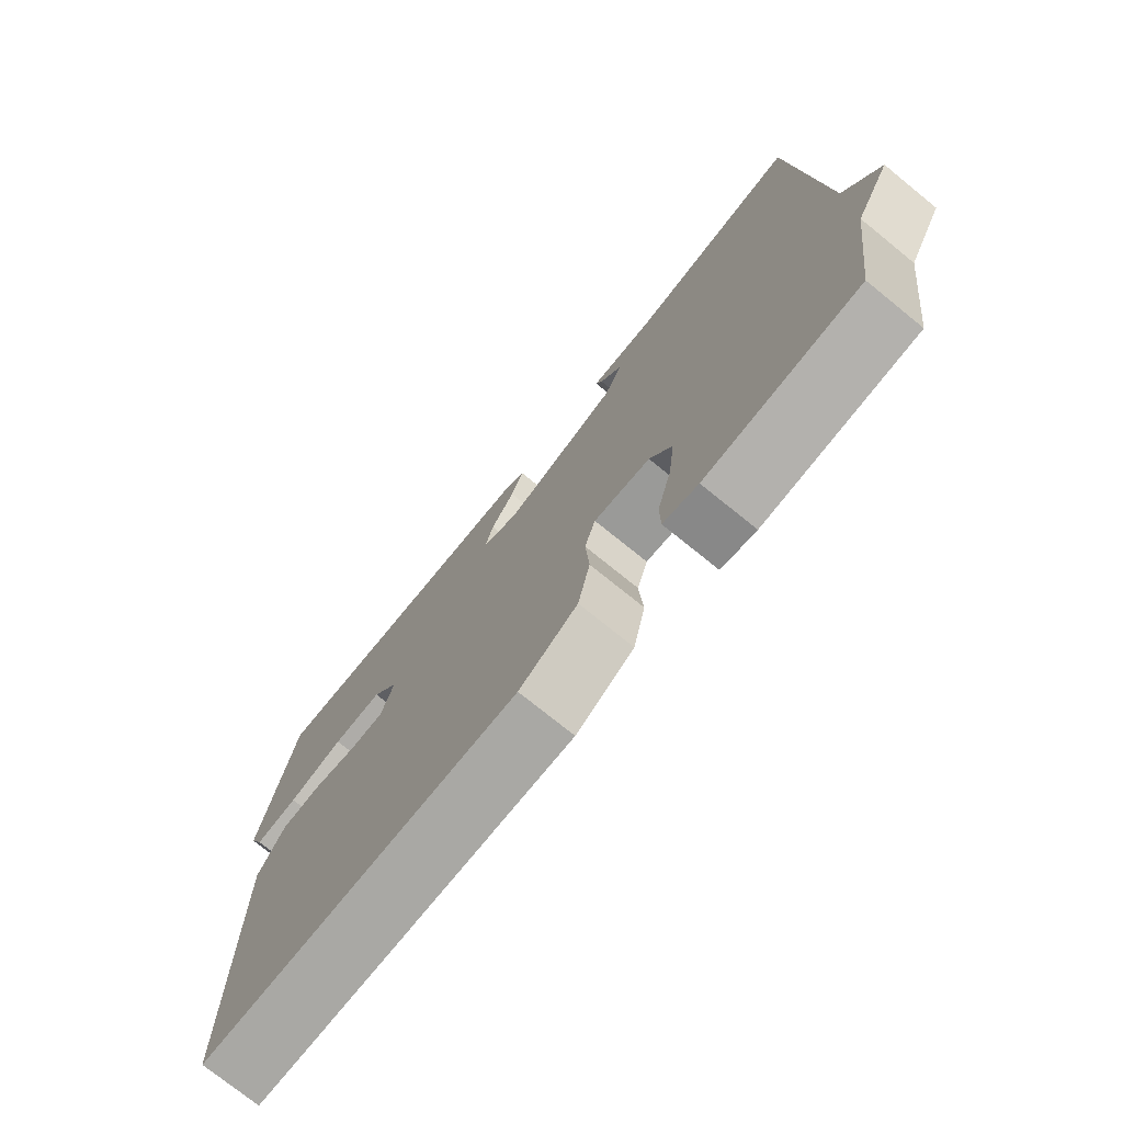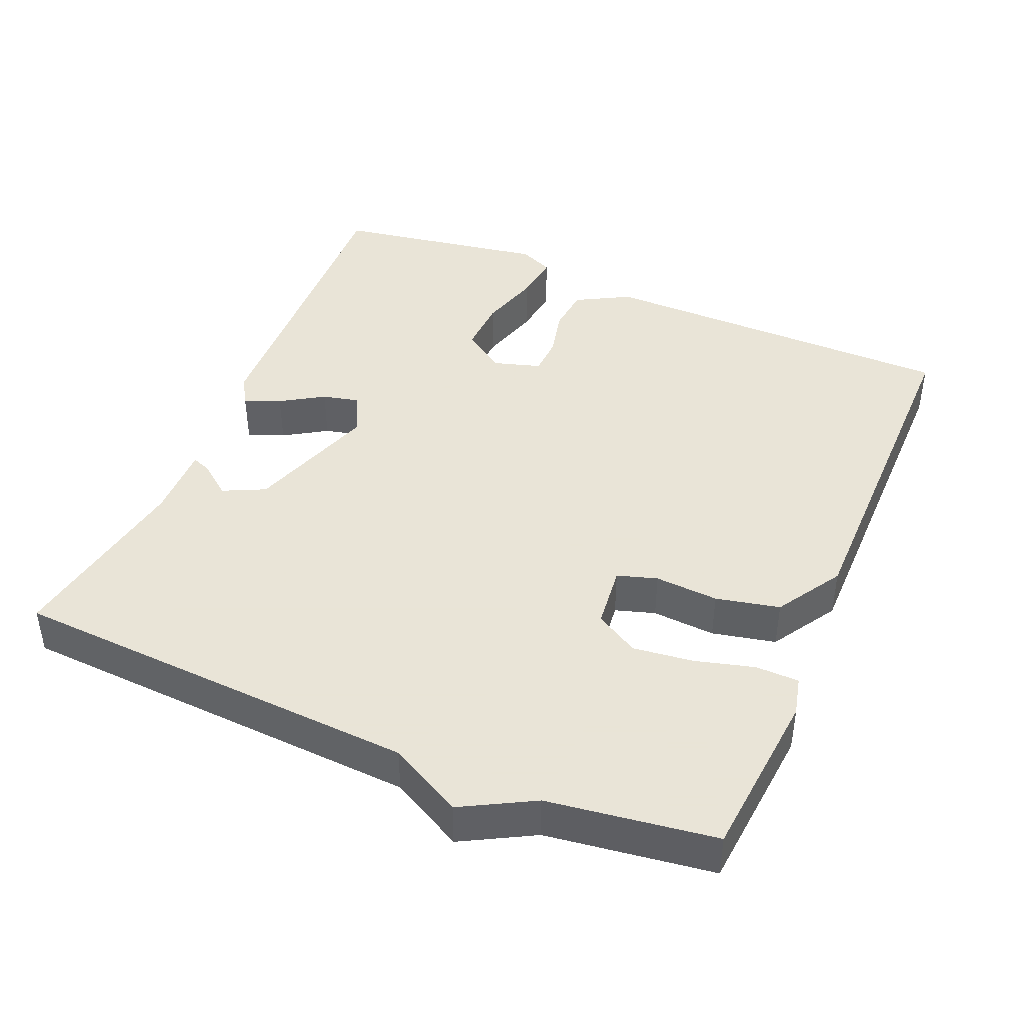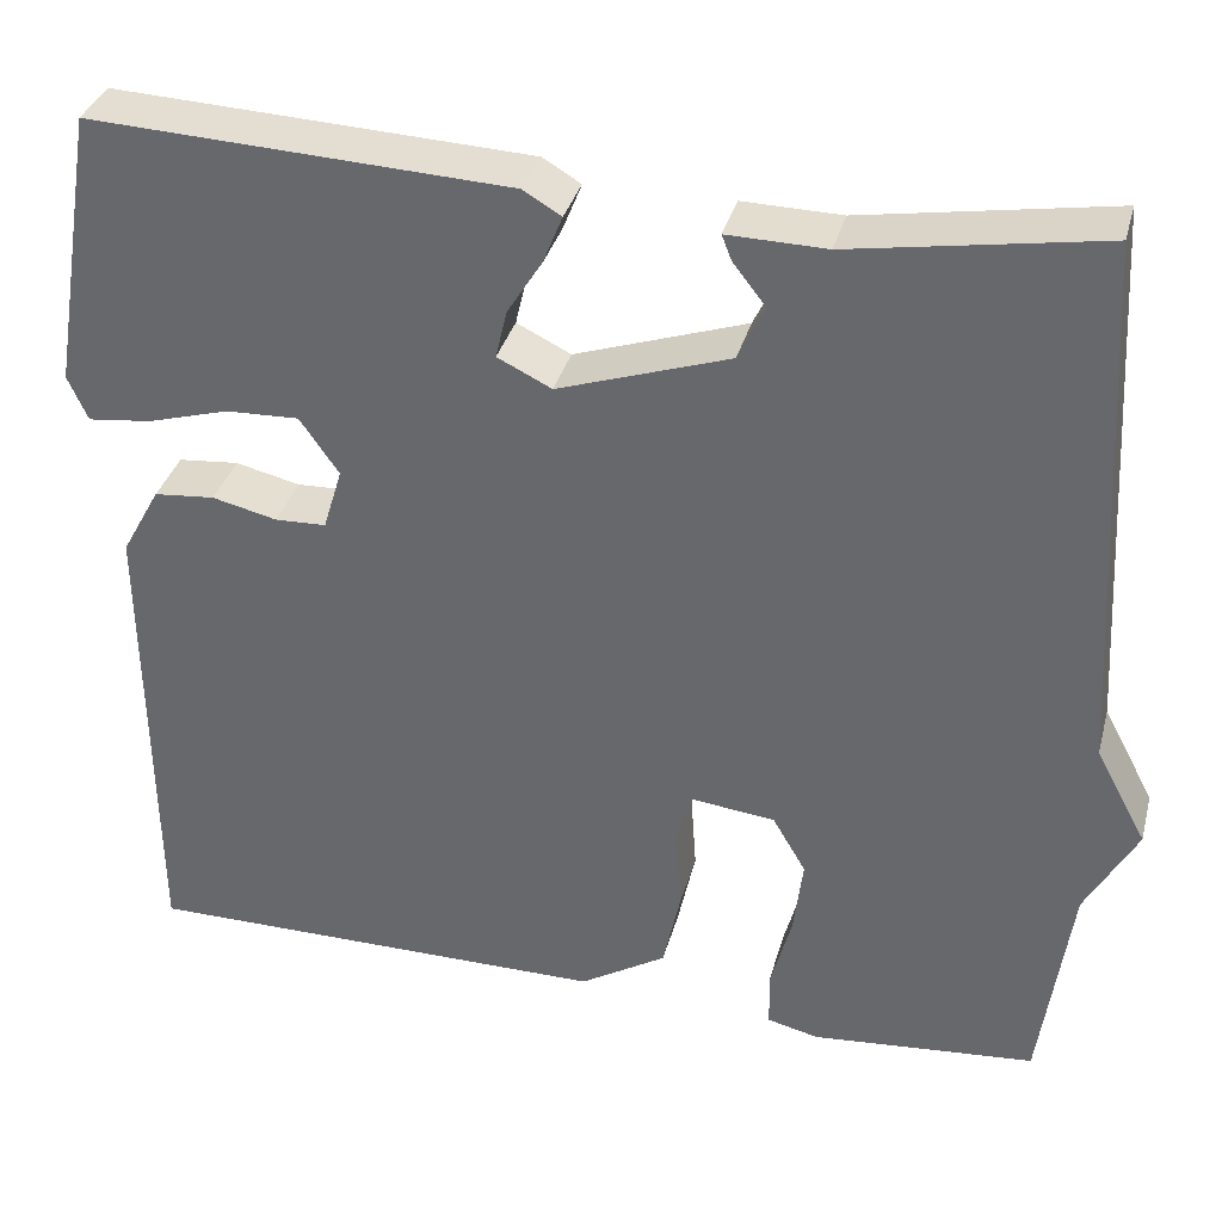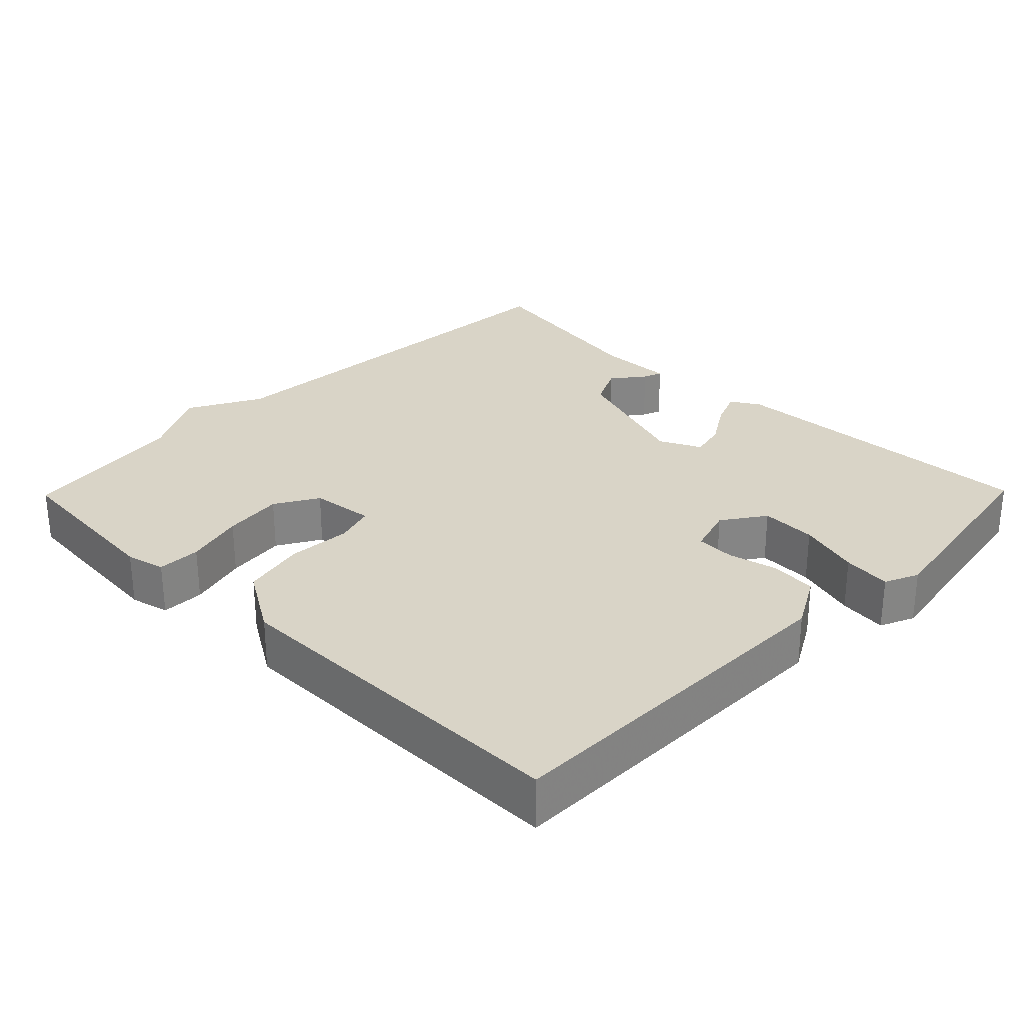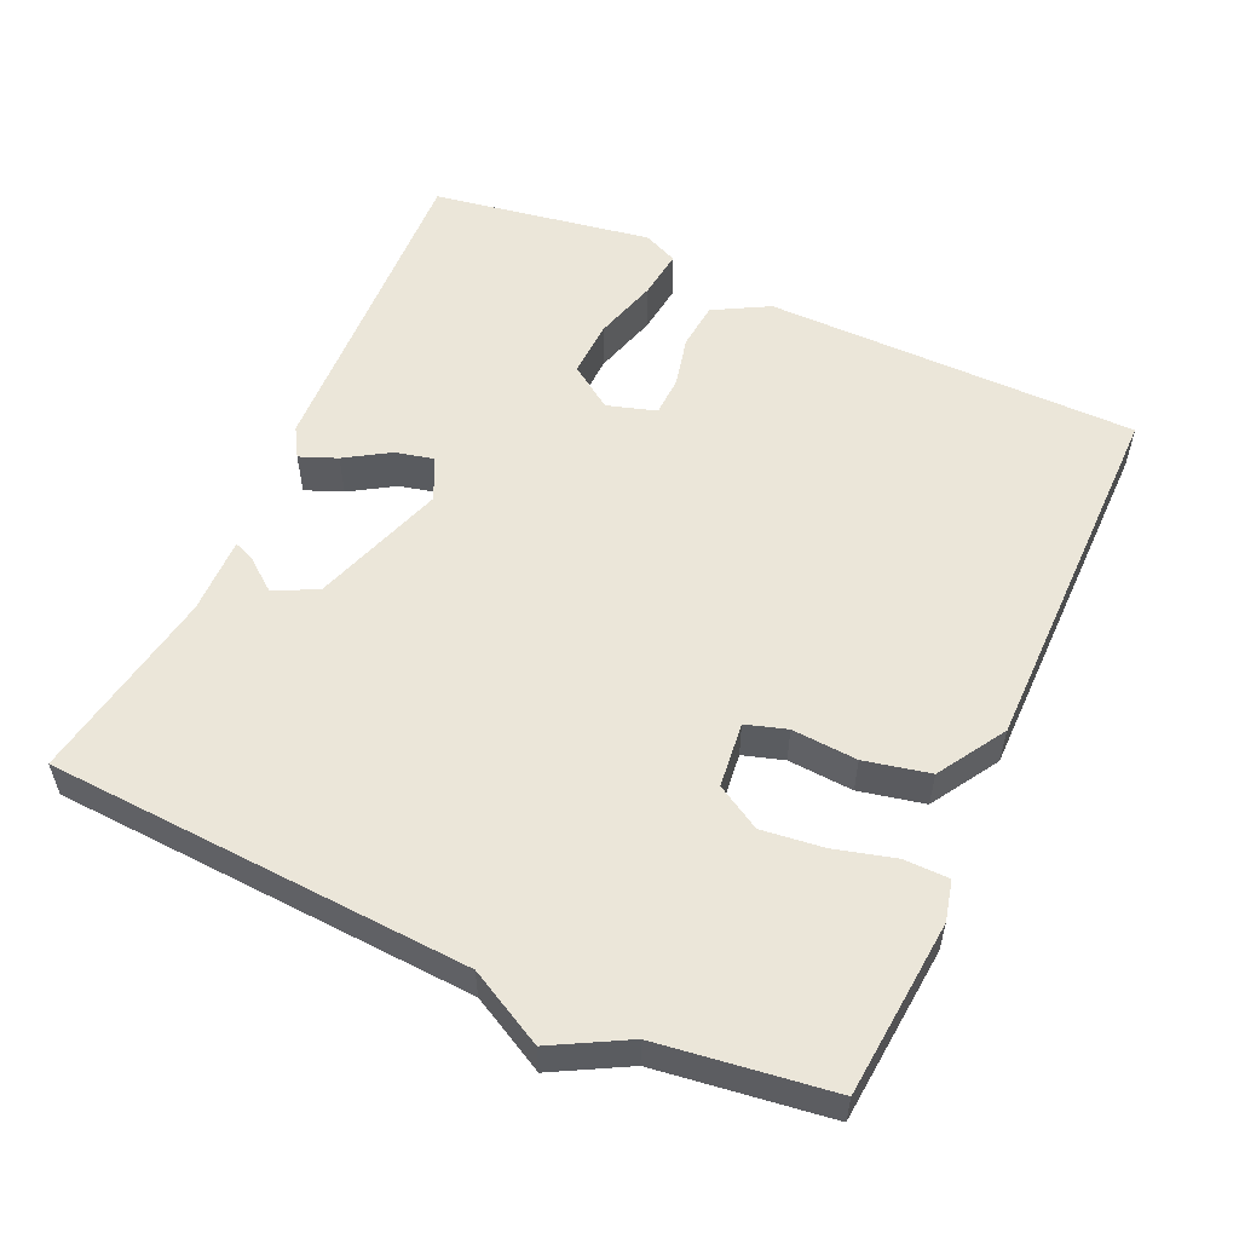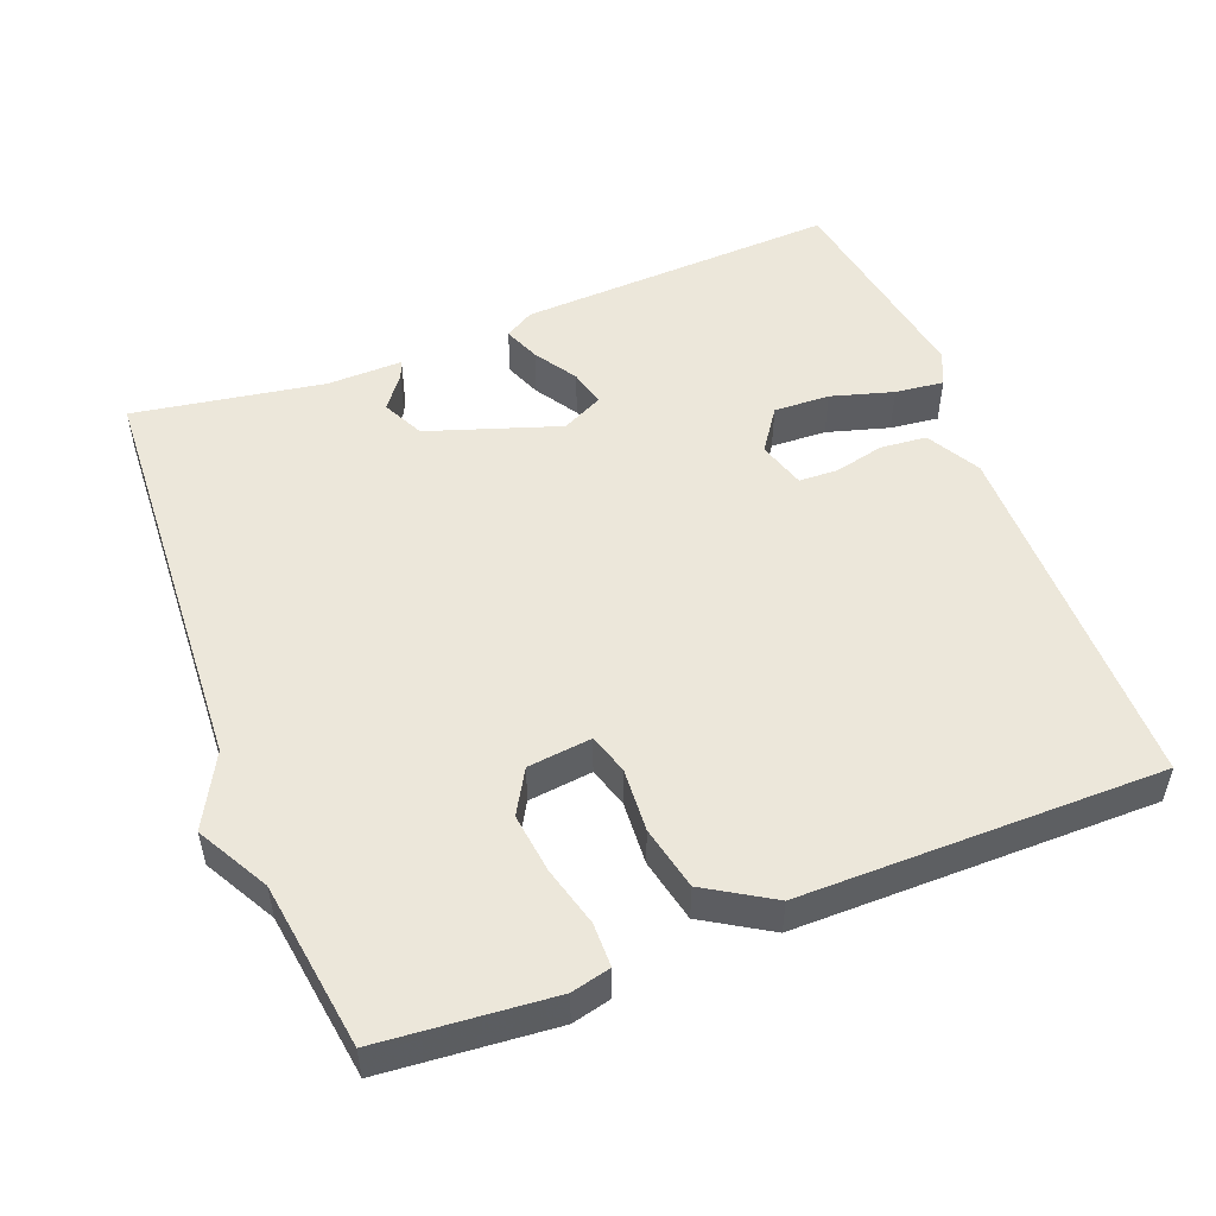
<metadata>
{"format":"obj","ext":"obj","renderer":"f3d","projection":"perspective","resolution":1024,"background":"white","views":[{"elev":-74.9,"azim":51.0,"up":"+Z"},{"elev":42.8,"azim":113.0,"up":"+Y"},{"elev":35.0,"azim":14.6,"up":"+Z"},{"elev":28.7,"azim":-135.6,"up":"+Y"},{"elev":55.5,"azim":114.4,"up":"+Y"},{"elev":51.5,"azim":158.6,"up":"+Y"}]}
</metadata>
<code>
v -0.5 0.07 -0.5
v -0.504 0.07 0.003
v -0.463 0.07 0.077
v -0.399 0.07 0.083
v -0.331 0.07 0.067
v -0.277 0.07 0.069
v -0.257 0.07 0.135
v -0.298 0.07 0.194
v -0.375 0.07 0.191
v -0.461 0.07 0.166
v -0.528 0.07 0.158
v -0.549 0.07 0.205
v -0.5 0.07 0.5
v -0.059 0.07 0.48
v -0.019 0.07 0.456
v -0.039 0.07 0.406
v -0.076 0.07 0.347
v -0.088 0.07 0.296
v -0.031 0.07 0.268
v 0.15 0.07 0.329
v 0.178 0.07 0.387
v 0.143 0.07 0.432
v 0.133 0.07 0.458
v 0.237 0.07 0.456
v 0.5 0.07 0.5
v 0.532 0.07 -0.069
v 0.586 0.07 -0.17
v 0.532 0.07 -0.269
v 0.5 0.07 -0.5
v 0.263 0.07 -0.521
v 0.209 0.07 -0.508
v 0.208 0.07 -0.448
v 0.23 0.07 -0.366
v 0.24 0.07 -0.283
v 0.205 0.07 -0.223
v 0.117 0.07 -0.213
v 0.1 0.07 -0.268
v 0.106 0.07 -0.356
v 0.087 0.07 -0.444
v -0.004 0.07 -0.5
v -0.5 0 -0.5
v -0.504 0 0.003
v -0.463 0 0.077
v -0.399 0 0.083
v -0.331 0 0.067
v -0.277 0 0.069
v -0.257 0 0.135
v -0.298 0 0.194
v -0.375 0 0.191
v -0.461 0 0.166
v -0.528 0 0.158
v -0.549 0 0.205
v -0.5 0 0.5
v -0.059 0 0.48
v -0.019 0 0.456
v -0.039 0 0.406
v -0.076 0 0.347
v -0.088 0 0.296
v -0.031 0 0.268
v 0.15 0 0.329
v 0.178 0 0.387
v 0.143 0 0.432
v 0.133 0 0.458
v 0.237 0 0.456
v 0.5 0 0.5
v 0.532 0 -0.069
v 0.586 0 -0.17
v 0.532 0 -0.269
v 0.5 0 -0.5
v 0.263 0 -0.521
v 0.209 0 -0.508
v 0.208 0 -0.448
v 0.23 0 -0.366
v 0.24 0 -0.283
v 0.205 0 -0.223
v 0.117 0 -0.213
v 0.1 0 -0.268
v 0.106 0 -0.356
v 0.087 0 -0.444
v -0.004 0 -0.5
f 3 4 5
f 2 3 5
f 1 2 5
f 40 1 5
f 39 40 5
f 38 39 5
f 37 38 5
f 36 37 5 6
f 35 36 6 7
f 31 32 33
f 30 31 33
f 29 30 33
f 28 29 33
f 28 33 34
f 27 28 34
f 26 27 34
f 26 34 35
f 25 26 35
f 24 25 35
f 21 22 23 24
f 20 21 24 35
f 15 16 17
f 14 15 17
f 13 14 17
f 12 13 17
f 11 12 17
f 10 11 17
f 9 10 17
f 8 9 17 18
f 7 8 18 19
f 7 19 20 35
f 45 44 43
f 45 43 42
f 45 42 41
f 45 41 80
f 45 80 79
f 45 79 78
f 45 78 77
f 46 45 77 76
f 47 46 76 75
f 73 72 71
f 73 71 70
f 73 70 69
f 73 69 68
f 74 73 68
f 74 68 67
f 74 67 66
f 75 74 66
f 75 66 65
f 75 65 64
f 64 63 62 61
f 75 64 61 60
f 57 56 55
f 57 55 54
f 57 54 53
f 57 53 52
f 57 52 51
f 57 51 50
f 57 50 49
f 58 57 49 48
f 59 58 48 47
f 75 60 59 47
f 1 41 42 2
f 2 42 43 3
f 3 43 44 4
f 4 44 45 5
f 5 45 46 6
f 6 46 47 7
f 7 47 48 8
f 8 48 49 9
f 9 49 50 10
f 10 50 51 11
f 11 51 52 12
f 12 52 53 13
f 13 53 54 14
f 14 54 55 15
f 15 55 56 16
f 16 56 57 17
f 17 57 58 18
f 18 58 59 19
f 19 59 60 20
f 20 60 61 21
f 21 61 62 22
f 22 62 63 23
f 23 63 64 24
f 24 64 65 25
f 25 65 66 26
f 26 66 67 27
f 27 67 68 28
f 28 68 69 29
f 29 69 70 30
f 30 70 71 31
f 31 71 72 32
f 32 72 73 33
f 33 73 74 34
f 34 74 75 35
f 35 75 76 36
f 36 76 77 37
f 37 77 78 38
f 38 78 79 39
f 39 79 80 40
f 40 80 41 1

</code>
